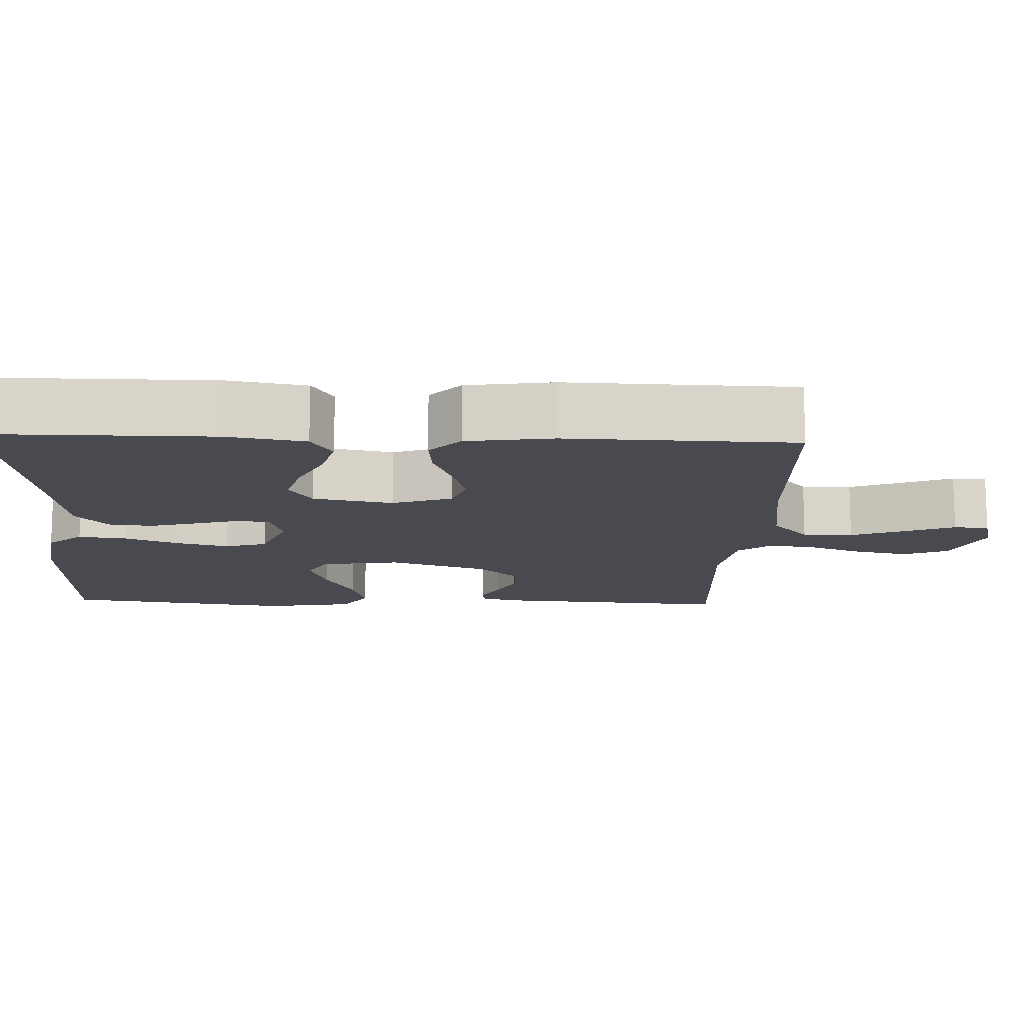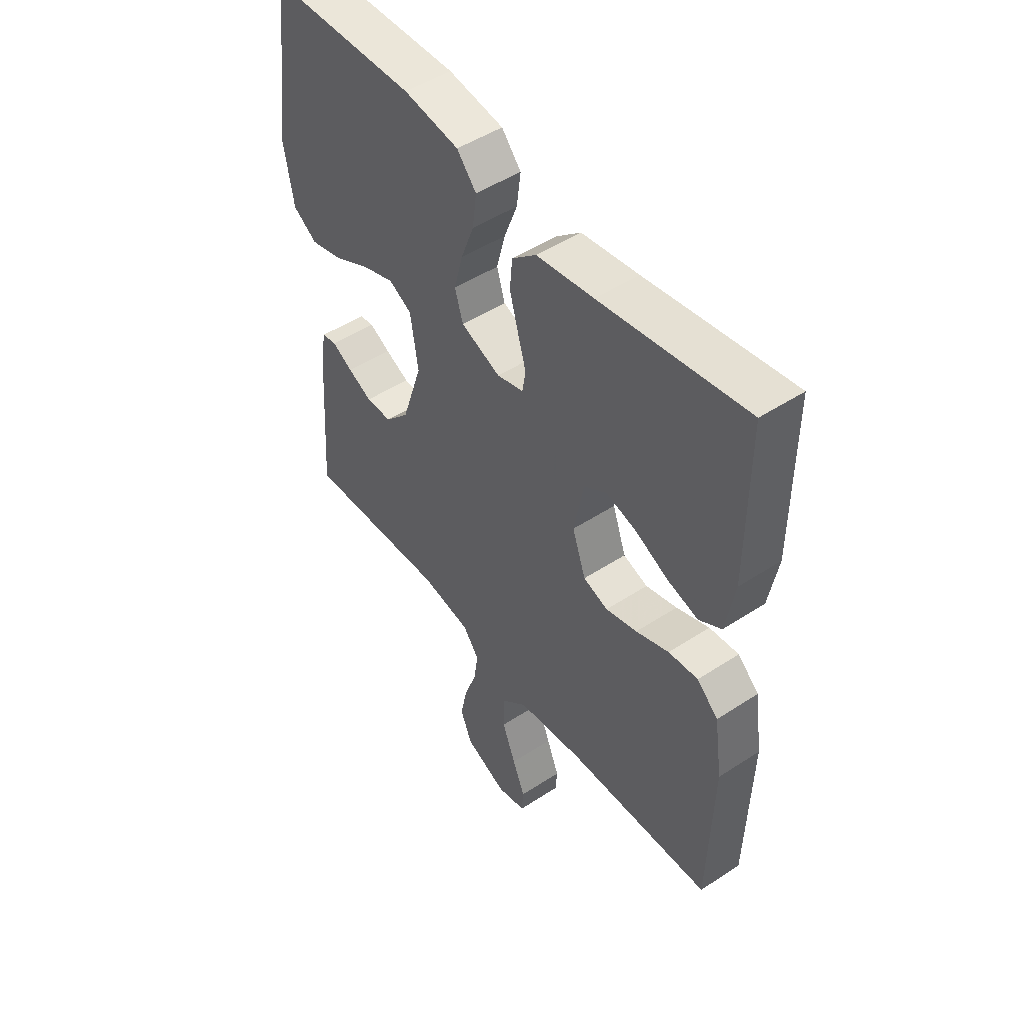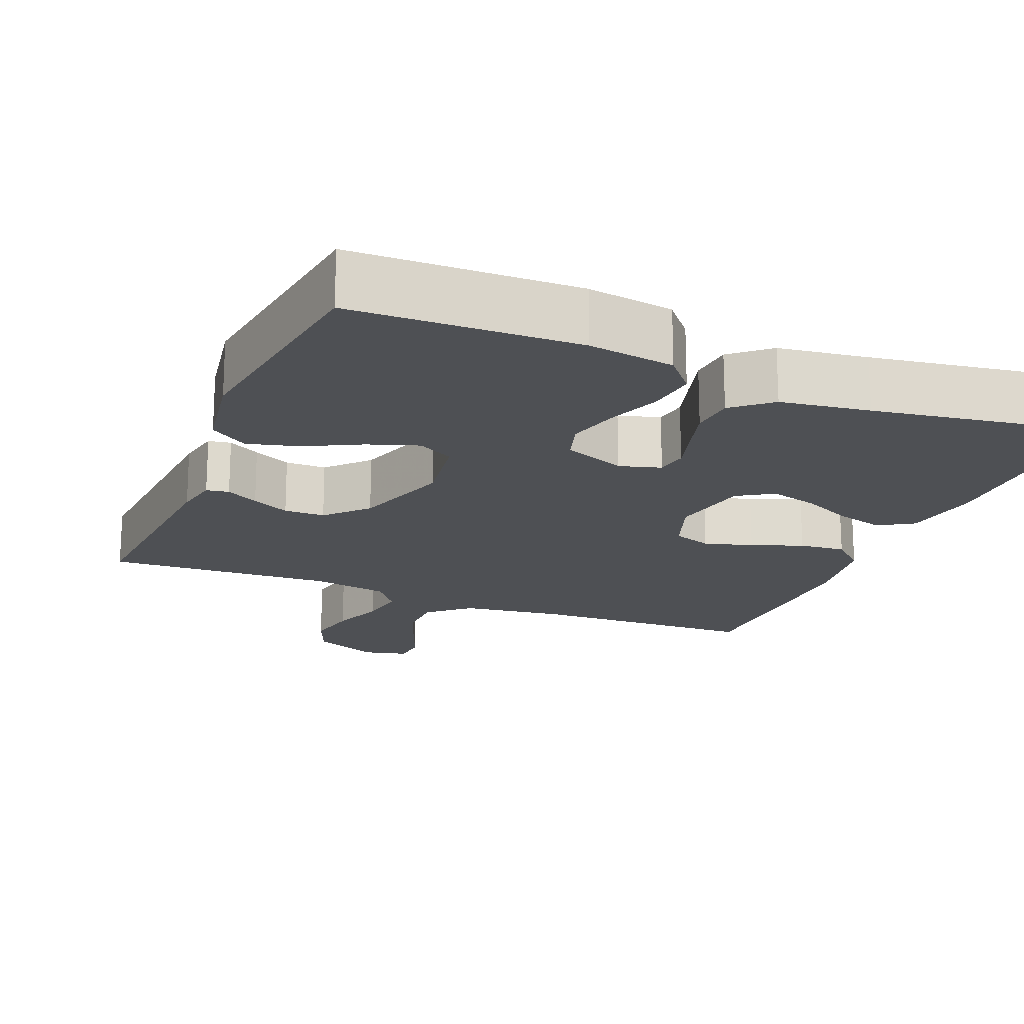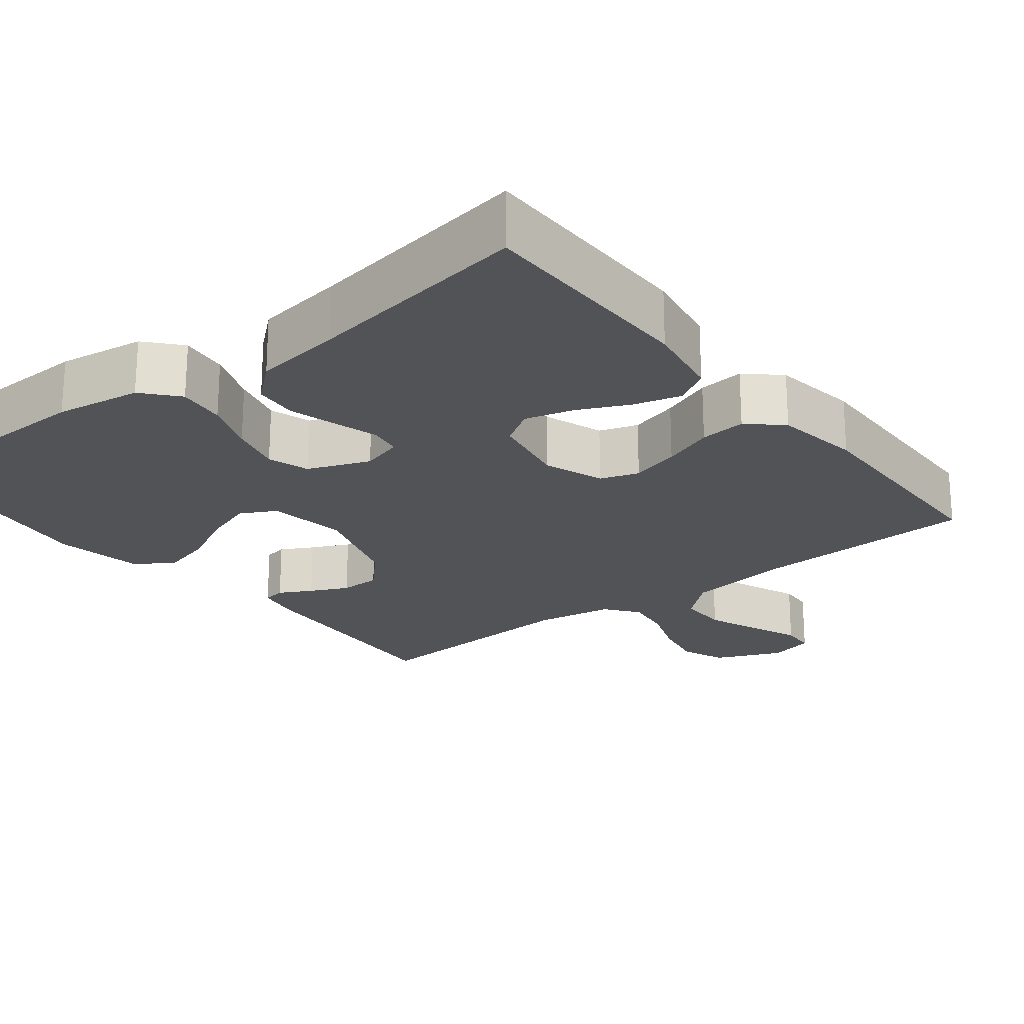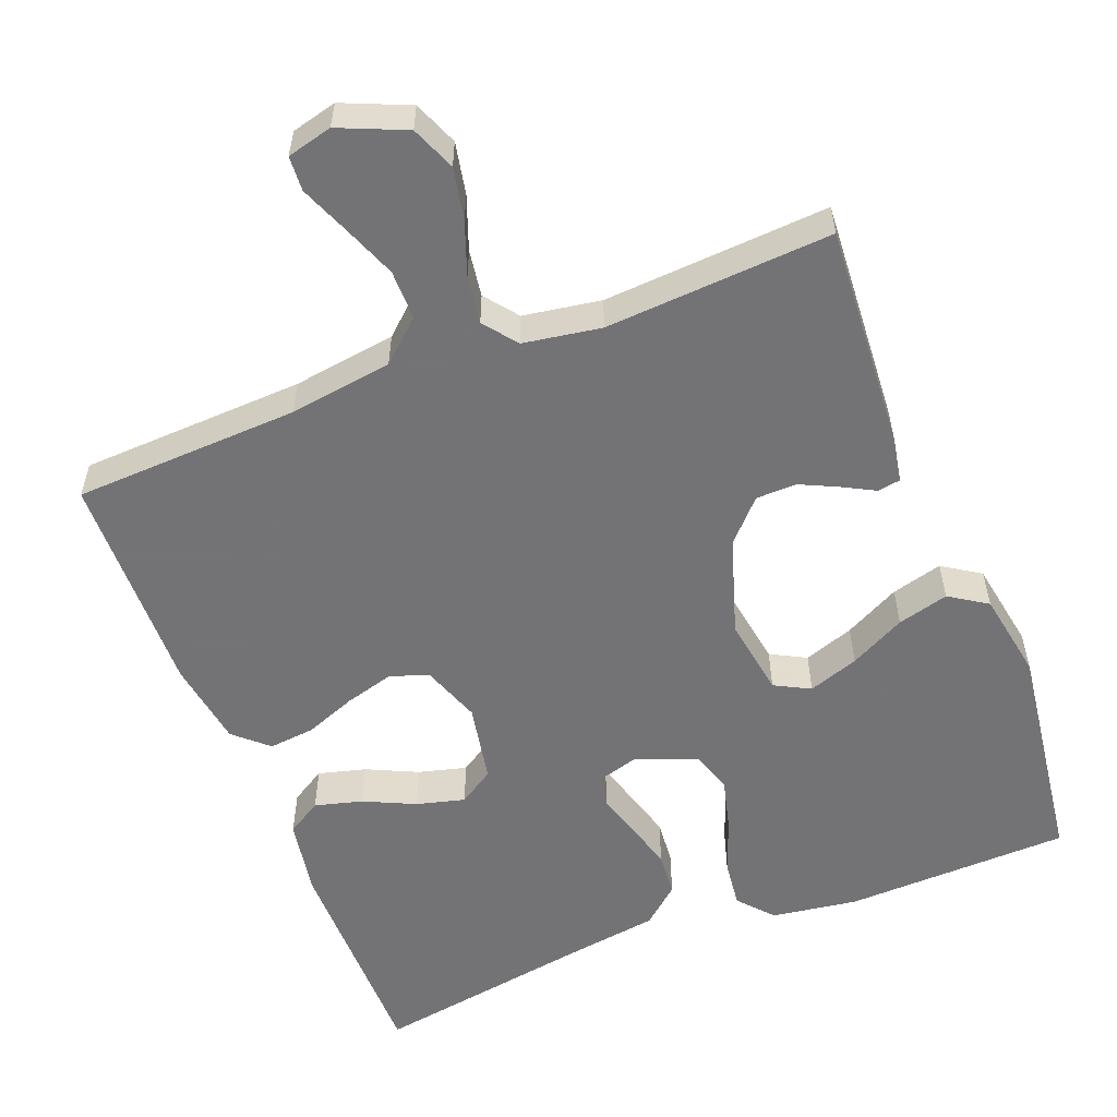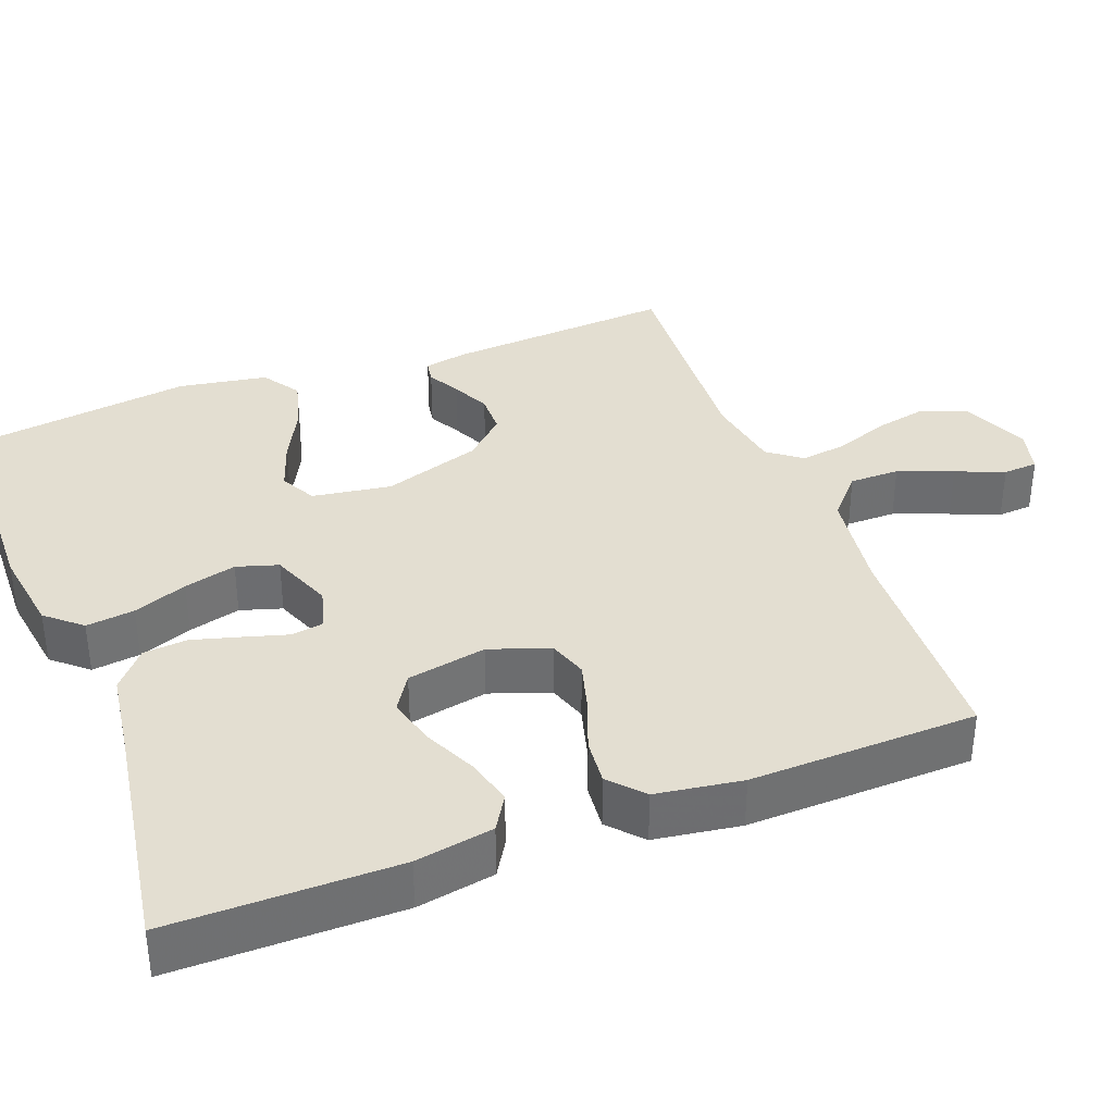
<metadata>
{"format":"obj","ext":"obj","renderer":"f3d","projection":"perspective","resolution":1024,"background":"white","views":[{"elev":-13.5,"azim":87.7,"up":"+Y"},{"elev":49.1,"azim":54.0,"up":"+Z"},{"elev":-18.6,"azim":-22.4,"up":"+Y"},{"elev":-22.1,"azim":38.2,"up":"+Y"},{"elev":-56.0,"azim":-158.5,"up":"+Y"},{"elev":36.3,"azim":69.1,"up":"+Y"}]}
</metadata>
<code>
v -0.5 0.07 0.5
v -0.2 0.07 0.508
v -0.086 0.07 0.491
v -0.046 0.07 0.445
v -0.054 0.07 0.381
v -0.081 0.07 0.31
v -0.099 0.07 0.241
v -0.082 0.07 0.186
v 0 0.07 0.154
v 0.055 0.07 0.17
v 0.062 0.07 0.212
v 0.045 0.07 0.27
v 0.027 0.07 0.334
v 0.032 0.07 0.392
v 0.082 0.07 0.435
v 0.2 0.07 0.452
v 0.5 0.07 0.5
v 0.5 0.07 0.2
v 0.482 0.07 0.097
v 0.436 0.07 0.069
v 0.373 0.07 0.086
v 0.305 0.07 0.118
v 0.241 0.07 0.135
v 0.194 0.07 0.105
v 0.174 0.07 0
v 0.202 0.07 -0.079
v 0.253 0.07 -0.096
v 0.318 0.07 -0.078
v 0.386 0.07 -0.052
v 0.447 0.07 -0.046
v 0.491 0.07 -0.086
v 0.508 0.07 -0.2
v 0.5 0.07 -0.5
v 0.2 0.07 -0.512
v 0.063 0.07 -0.531
v 0.009 0.07 -0.579
v 0.009 0.07 -0.645
v 0.037 0.07 -0.717
v 0.063 0.07 -0.781
v 0.06 0.07 -0.827
v 0 0.07 -0.842
v -0.088 0.07 -0.804
v -0.112 0.07 -0.745
v -0.098 0.07 -0.676
v -0.072 0.07 -0.605
v -0.063 0.07 -0.543
v -0.097 0.07 -0.499
v -0.2 0.07 -0.482
v -0.5 0.07 -0.5
v -0.479 0.07 -0.2
v -0.468 0.07 -0.142
v -0.438 0.07 -0.137
v -0.395 0.07 -0.16
v -0.345 0.07 -0.184
v -0.291 0.07 -0.183
v -0.241 0.07 -0.13
v -0.199 0.07 0
v -0.215 0.07 0.104
v -0.262 0.07 0.129
v -0.329 0.07 0.106
v -0.403 0.07 0.068
v -0.471 0.07 0.05
v -0.521 0.07 0.083
v -0.541 0.07 0.2
v -0.5 0 0.5
v -0.2 0 0.508
v -0.086 0 0.491
v -0.046 0 0.445
v -0.054 0 0.381
v -0.081 0 0.31
v -0.099 0 0.241
v -0.082 0 0.186
v 0 0 0.154
v 0.055 0 0.17
v 0.062 0 0.212
v 0.045 0 0.27
v 0.027 0 0.334
v 0.032 0 0.392
v 0.082 0 0.435
v 0.2 0 0.452
v 0.5 0 0.5
v 0.5 0 0.2
v 0.482 0 0.097
v 0.436 0 0.069
v 0.373 0 0.086
v 0.305 0 0.118
v 0.241 0 0.135
v 0.194 0 0.105
v 0.174 0 0
v 0.202 0 -0.079
v 0.253 0 -0.096
v 0.318 0 -0.078
v 0.386 0 -0.052
v 0.447 0 -0.046
v 0.491 0 -0.086
v 0.508 0 -0.2
v 0.5 0 -0.5
v 0.2 0 -0.512
v 0.063 0 -0.531
v 0.009 0 -0.579
v 0.009 0 -0.645
v 0.037 0 -0.717
v 0.063 0 -0.781
v 0.06 0 -0.827
v 0 0 -0.842
v -0.088 0 -0.804
v -0.112 0 -0.745
v -0.098 0 -0.676
v -0.072 0 -0.605
v -0.063 0 -0.543
v -0.097 0 -0.499
v -0.2 0 -0.482
v -0.5 0 -0.5
v -0.479 0 -0.2
v -0.468 0 -0.142
v -0.438 0 -0.137
v -0.395 0 -0.16
v -0.345 0 -0.184
v -0.291 0 -0.183
v -0.241 0 -0.13
v -0.199 0 0
v -0.215 0 0.104
v -0.262 0 0.129
v -0.329 0 0.106
v -0.403 0 0.068
v -0.471 0 0.05
v -0.521 0 0.083
v -0.541 0 0.2
f 4 5 6
f 3 4 6
f 2 3 6
f 1 2 6
f 64 1 6
f 63 64 6
f 62 63 6
f 61 62 6
f 60 61 6
f 59 60 6 7
f 58 59 7 8
f 57 58 8 9
f 56 57 9 10
f 55 56 10
f 51 52 53
f 50 51 53
f 49 50 53
f 48 49 53
f 47 48 53 54
f 43 44 45
f 42 43 45
f 41 42 45
f 40 41 45
f 39 40 45
f 38 39 45
f 37 38 45 46
f 36 37 46
f 35 36 46 47
f 32 33 34
f 31 32 34
f 30 31 34
f 29 30 34
f 28 29 34
f 34 35 47
f 28 34 47
f 27 28 47
f 20 21 22
f 19 20 22
f 18 19 22
f 17 18 22
f 16 17 22
f 16 22 23
f 15 16 23
f 14 15 23
f 13 14 23
f 12 13 23
f 11 12 23
f 10 11 23 24
f 47 54 55
f 26 27 47 55
f 25 26 55 10
f 10 24 25
f 70 69 68
f 70 68 67
f 70 67 66
f 70 66 65
f 70 65 128
f 70 128 127
f 70 127 126
f 70 126 125
f 70 125 124
f 71 70 124 123
f 72 71 123 122
f 73 72 122 121
f 74 73 121 120
f 74 120 119
f 117 116 115
f 117 115 114
f 117 114 113
f 117 113 112
f 118 117 112 111
f 109 108 107
f 109 107 106
f 109 106 105
f 109 105 104
f 109 104 103
f 109 103 102
f 110 109 102 101
f 110 101 100
f 111 110 100 99
f 98 97 96
f 98 96 95
f 98 95 94
f 98 94 93
f 98 93 92
f 111 99 98
f 111 98 92
f 111 92 91
f 86 85 84
f 86 84 83
f 86 83 82
f 86 82 81
f 86 81 80
f 87 86 80
f 87 80 79
f 87 79 78
f 87 78 77
f 87 77 76
f 87 76 75
f 88 87 75 74
f 119 118 111
f 119 111 91 90
f 74 119 90 89
f 89 88 74
f 1 65 66 2
f 2 66 67 3
f 3 67 68 4
f 4 68 69 5
f 5 69 70 6
f 6 70 71 7
f 7 71 72 8
f 8 72 73 9
f 9 73 74 10
f 10 74 75 11
f 11 75 76 12
f 12 76 77 13
f 13 77 78 14
f 14 78 79 15
f 15 79 80 16
f 16 80 81 17
f 17 81 82 18
f 18 82 83 19
f 19 83 84 20
f 20 84 85 21
f 21 85 86 22
f 22 86 87 23
f 23 87 88 24
f 24 88 89 25
f 25 89 90 26
f 26 90 91 27
f 27 91 92 28
f 28 92 93 29
f 29 93 94 30
f 30 94 95 31
f 31 95 96 32
f 32 96 97 33
f 33 97 98 34
f 34 98 99 35
f 35 99 100 36
f 36 100 101 37
f 37 101 102 38
f 38 102 103 39
f 39 103 104 40
f 40 104 105 41
f 41 105 106 42
f 42 106 107 43
f 43 107 108 44
f 44 108 109 45
f 45 109 110 46
f 46 110 111 47
f 47 111 112 48
f 48 112 113 49
f 49 113 114 50
f 50 114 115 51
f 51 115 116 52
f 52 116 117 53
f 53 117 118 54
f 54 118 119 55
f 55 119 120 56
f 56 120 121 57
f 57 121 122 58
f 58 122 123 59
f 59 123 124 60
f 60 124 125 61
f 61 125 126 62
f 62 126 127 63
f 63 127 128 64
f 64 128 65 1

</code>
